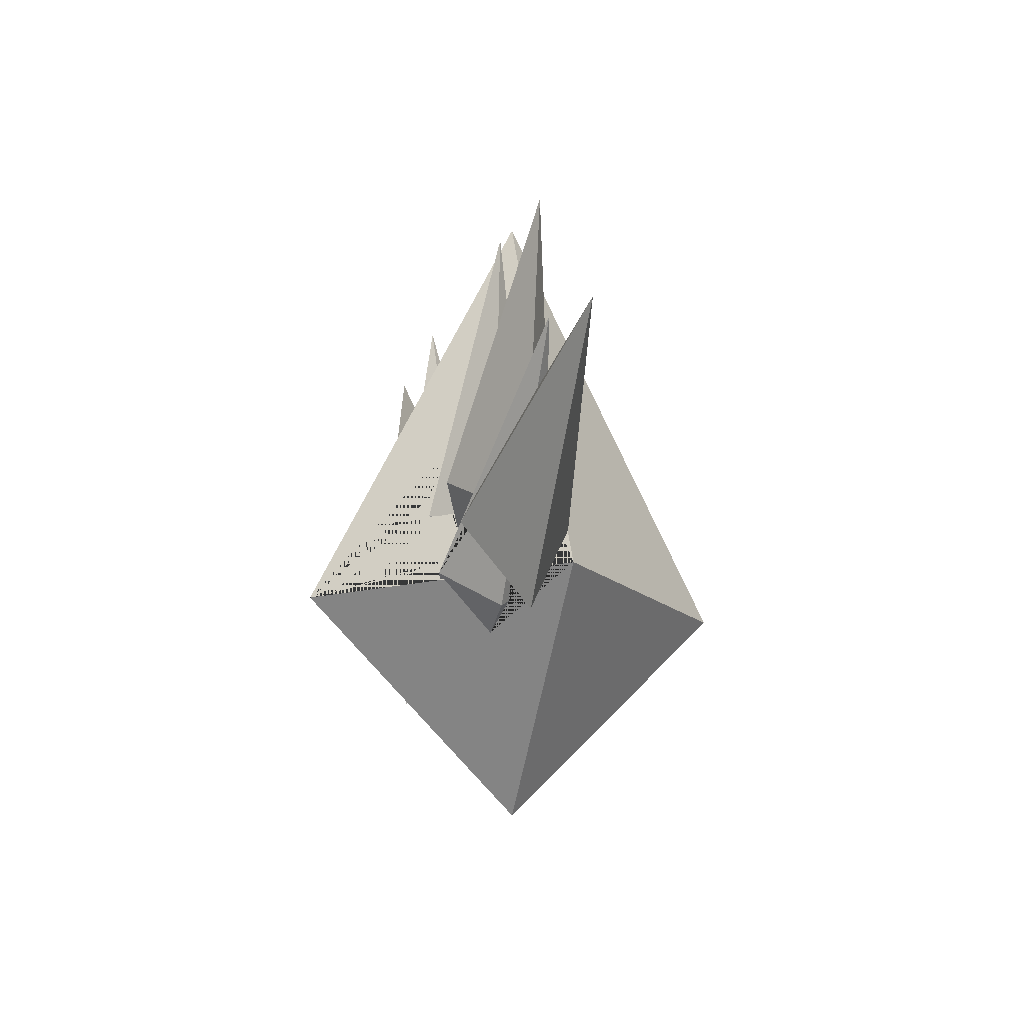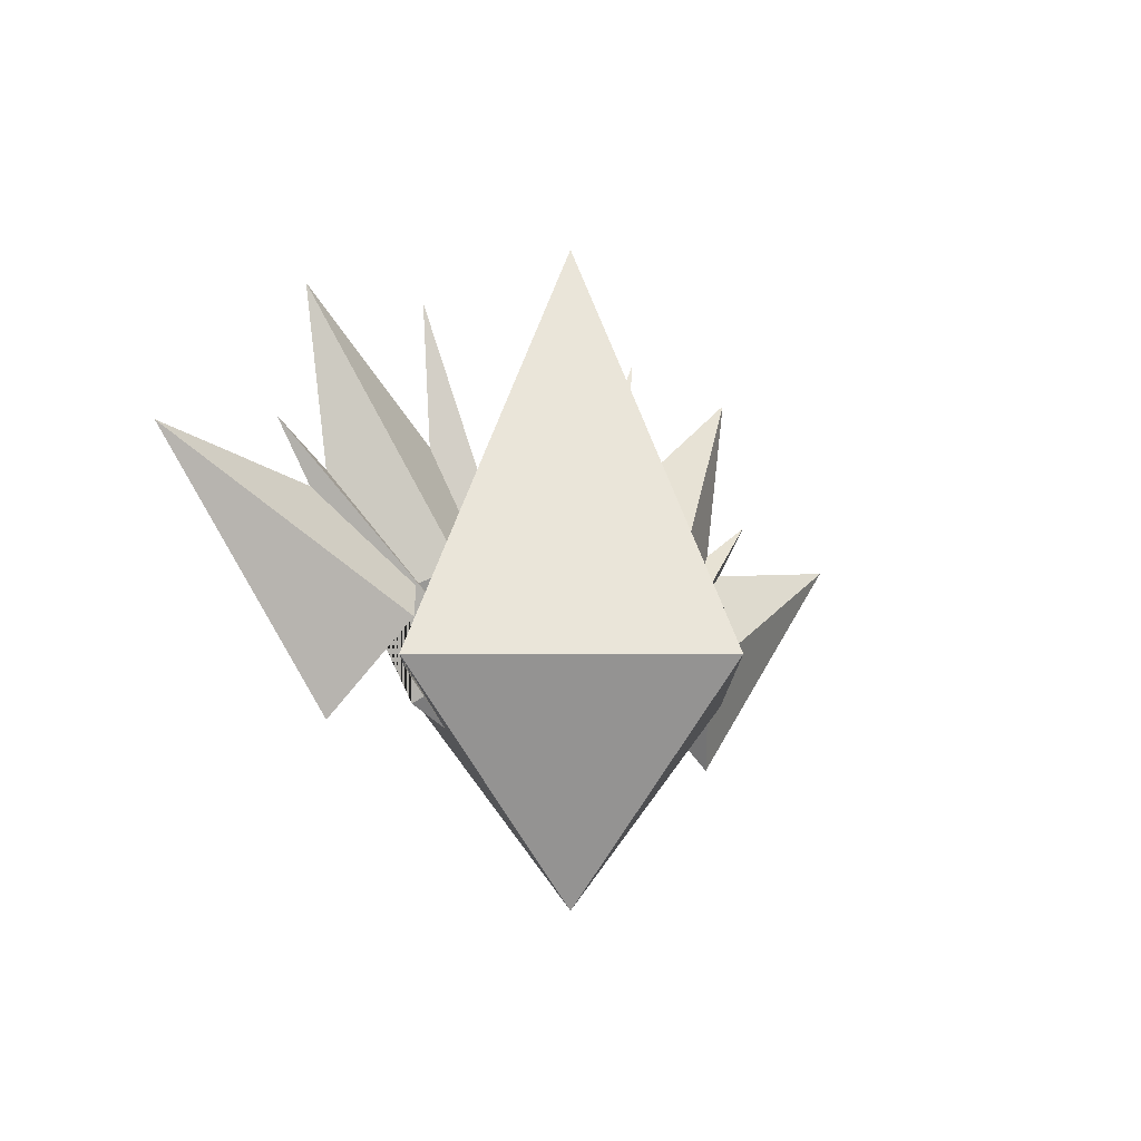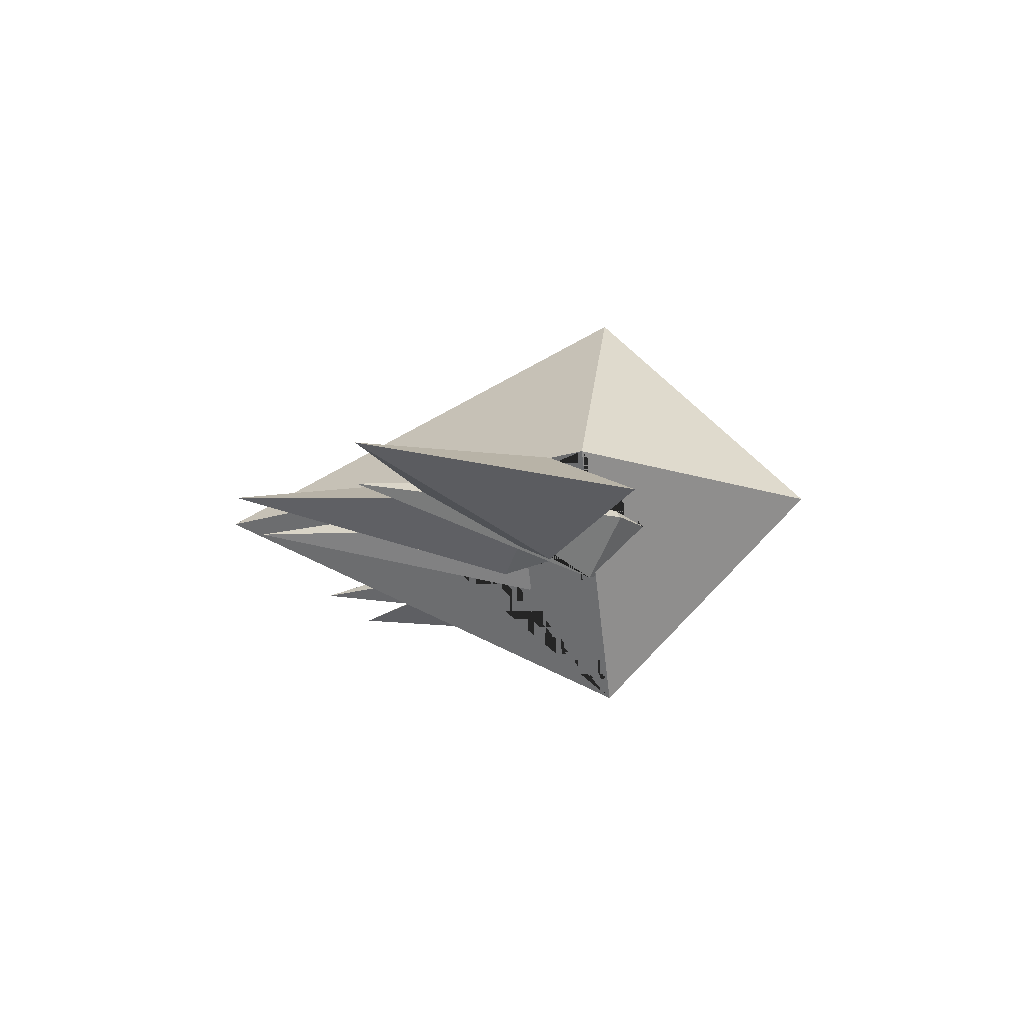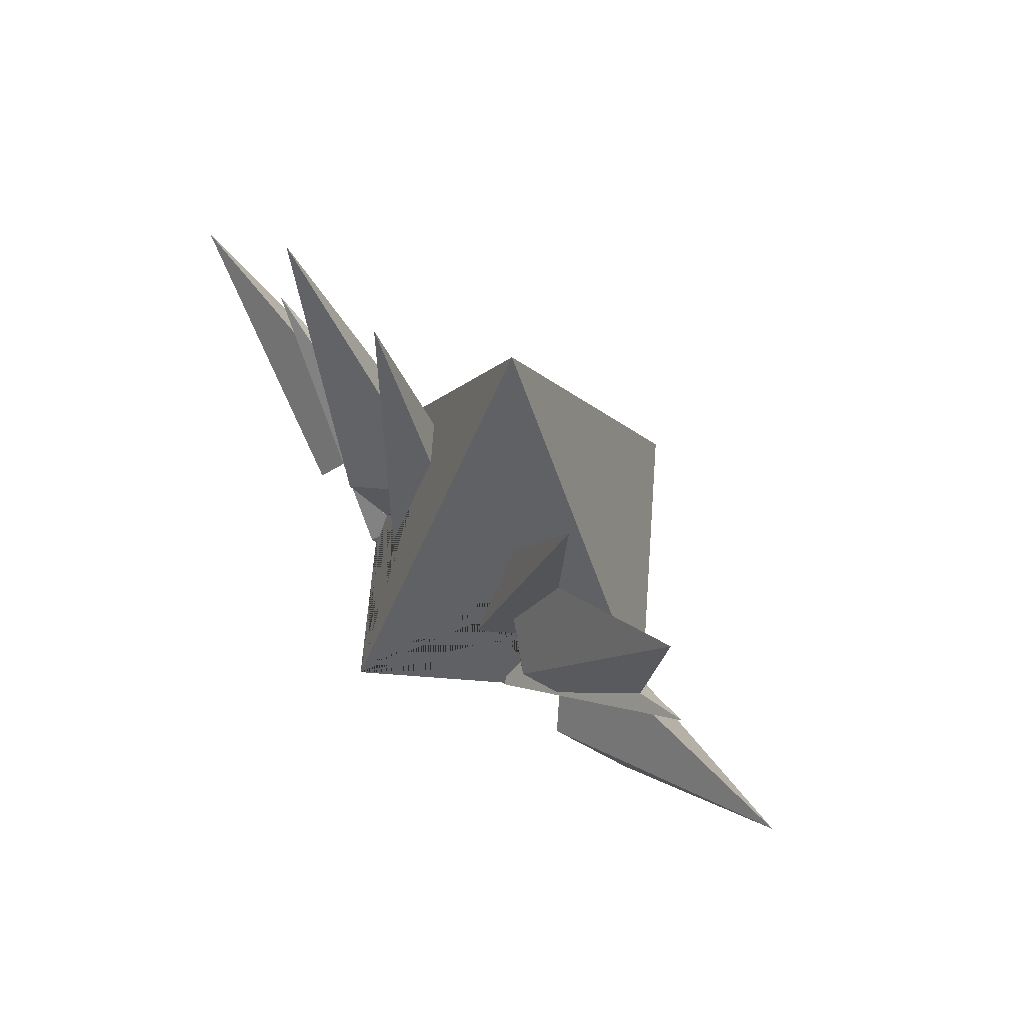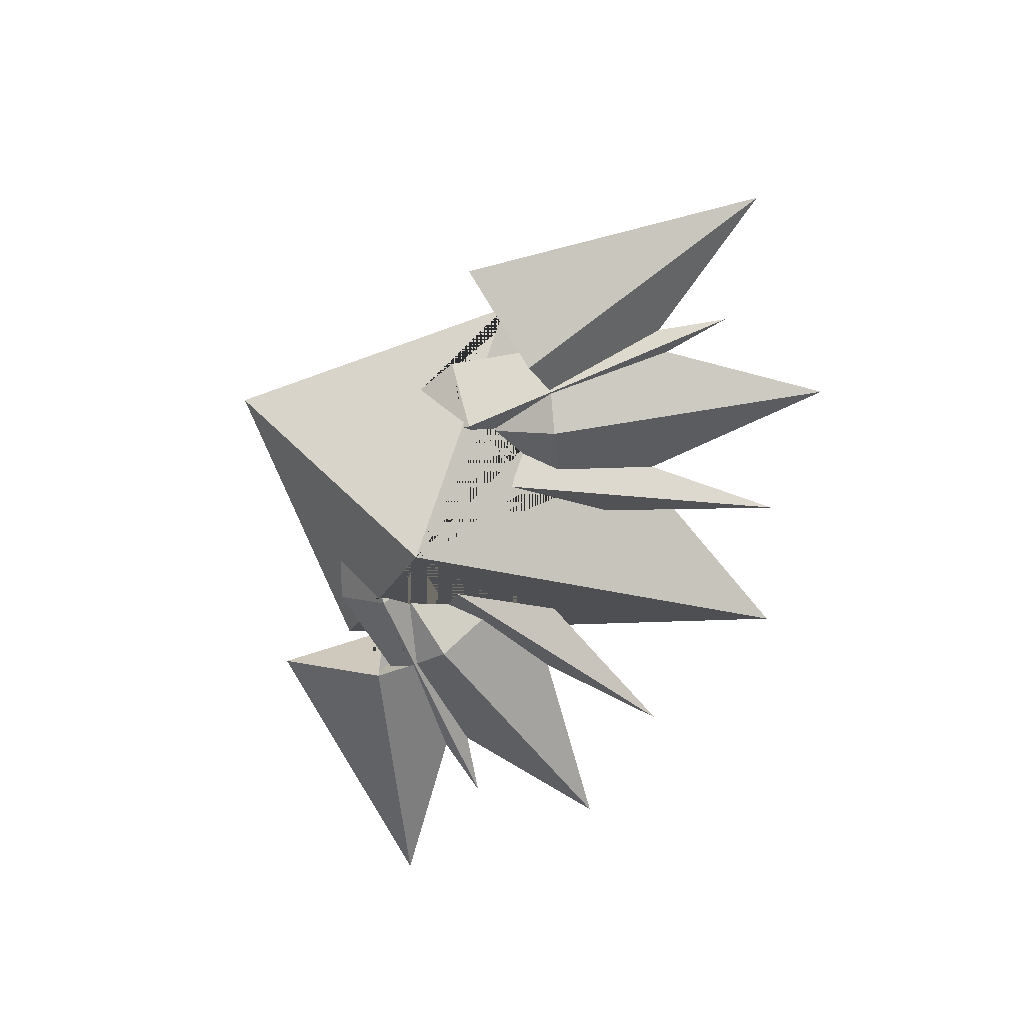
<metadata>
{"format":"obj","ext":"obj","renderer":"f3d","projection":"perspective","resolution":1024,"background":"white","views":[{"elev":-15.6,"azim":-105.9,"up":"+Y"},{"elev":-12.0,"azim":-45.3,"up":"+Y"},{"elev":-15.6,"azim":-80.6,"up":"+Z"},{"elev":63.5,"azim":-130.5,"up":"+Y"},{"elev":-66.1,"azim":65.4,"up":"+Z"}]}
</metadata>
<code>
o Cone
v 0.3275 -0.644 -0.5
v 0.3275 -0.644 -0.5
v 0.5689 -0.7087 -0.25
v 0.3275 -0.644 0
v 0.6725 0.644 -0.25
v 0.08597 -0.5792 -0.25
v 0.5286 -0.9714 -0.5
v 0.5286 -0.9714 0
v 0.05719 -1.443 -0.25
v 0.7054 -1.148 -0.25
v 0.5286 -0.9714 -0.5
v 0.7054 -1.148 -0.25
v 0.5286 -0.9714 0
v 1.471 -0.0286 -0.25
v 0.3518 -0.7946 -0.25
v 0.9226 -0.8333 -0.5
v 1.173 -1.266 -0.25
v 0.9226 -0.8333 0
v 2.077 -0.1667 -0.25
v 0.6667 -0.5774 -0.5
v 0.6667 -0.5774 -0.5
v 1.1 -0.8274 -0.25
v 1.333 0.5774 -0.25
v -1 -1 0
v 1 -1 -0
v 1 -1 0
v -1 -1 -0
v 0.6667 -0.5774 -0.122
v 0.7613 -0.632 -0.05466
v 0.7613 -0.632 -0.05466
v 0.4227 -1 -0.183
v 0.5222 -0.8276 -0.3916
v 0.4227 -1 -0.317
v 0.3733 -0.408 -0.3307
v 0.3612 -0.2224 -0.25
v 0.3733 -0.408 -0.3307
v 0.7211 -0.4831 -0.02042
v 0.9157 -0.8374 -0.003028
v 0.5701 -0.6403 -0.25
v 0.829 -0.671 -0.0937
v 0.8821 -0.8182 -0.027
v 0.7545 -0.7455 -0.1182
v 0.6667 -0.5774 -0.21
v 0.829 -0.671 -0.0937
v 0.5 -1 -0.202
v 0.829 -0.671 -0.4063
v 0.829 -0.671 -0.4063
v 0.6104 -0.8896 -0.3344
v 0.6667 -0.5774 -0.29
v 0.6283 -1 -0.3717
v 0.5 -1 -0.298
v 0.5577 -1.192 -0.25
v 0.9121 -0.8645 -0.02013
v 0.8945 -1 -0.1055
v 0.8945 -1 -0.1055
v 0.8692 -1 -0.1074
v 0.9226 -0.8333 -0.21
v 0.9549 -0.8892 -0.25
v 0.9226 -0.8333 -0.29
v 1.185 -0.3151 -0.25
v 0.829 -0.671 -0.0937
v 0.829 -0.671 -0.0937
v 0.829 -0.671 -0.4063
v 0.829 -0.671 -0.4063
v 0.5 -1 -0.01516
v 0.5075 -0.9925 -0.4888
v 0.5062 -0.949 -0.4683
v 0.5 -1 -0.4848
v 0.5272 -1 -0.4728
v 0.5155 -1.234 -0.25
v 0.5272 -1 -0.4728
v 0.675 -1.118 -0.2071
v 0.6286 -1.152 -0.2196
v 0.5572 -1 -0.04044
v 0.675 -1.118 -0.2071
v 0.6078 -1.051 -0.3417
v 0.5286 -0.9714 -0.4571
v 0.5572 -1 -0.4428
v 0.5572 -1 -0.3309
v 0.5572 -1 -0.4428
v 0.5572 -1 -0.1691
v 0.5572 -1 -0.04044
v 1.202 -0.213 -0.25
v 0.8204 -0.6661 -0.08874
v 0.788 -0.6474 -0.1231
v 0.7571 -0.7028 -0.09429
v 0.7876 -0.7124 -0.06867
v 0.8204 -0.6661 -0.08874
v 0.6681 -0.5782 -0.25
v 0.5824 -0.6473 -0.2412
v 1.287 -0.2981 -0.25
v 1.156 -0.4898 -0.25
v 0.9744 -0.755 -0.25
v 0.8526 -0.6847 -0.1074
v 0.8339 -0.6796 -0.08874
v 0.7759 -1 -0.2241
v 0.6559 -1 -0.1234
v 0.7855 -0.7631 -0.09606
v 0.8204 -0.6661 -0.4113
v 0.8204 -0.6661 -0.4113
v 0.788 -0.6474 -0.3769
v 0.5062 -0.949 -0.4683
v 0.531 -0.8338 -0.3859
v 0.5713 -0.6473 -0.2524
v 0.8339 -0.6796 -0.4113
v 0.8526 -0.6847 -0.3926
v 0.3262 -0.6487 -0.4982
v 0.3598 -0.6526 -0.4665
v 0.5403 -0.701 -0.2797
v 0.3984 -0.8412 -0.3159
v 0.3984 -0.8412 -0.3159
v 0.3067 -1 -0.2969
v 0.3075 -1 -0.2962
v 0.2883 -1 -0.3129
v 0.3415 -1 -0.2666
v 0.2321 -1 -0.3618
v 0.1674 -1.241 -0.2681
v 0.5403 -0.701 -0.2203
v 0.5032 -0.691 -0.25
v 0.3275 -0.644 -0.4945
v 0.3598 -0.6526 -0.4665
v 0.5403 -0.701 -0.2797
v 0.5403 -0.701 -0.2203
v 0.3984 -0.8412 -0.1841
v 0.3984 -0.8412 -0.1841
v 0.3067 -1 -0.2031
v 0.1674 -1.241 -0.2319
v 0.3415 -1 -0.2334
v 0.2321 -1 -0.1382
v 0.1501 -1.238 -0.25
v 0.1269 -1 -0.25
v 0.3246 -0.6432 -0.497
v 0.3081 -0.1161 -0.25
v 0.3199 -0.4928 -0.4265
v 0.3246 -0.6432 -0.497
v 0.4652 -0.1299 -0.09978
v 0.6227 -0.007318 -0.25
v 0.5067 -0.3277 -0.1572
v 0.574 -0.6426 -0.25
v 0.5724 -0.6416 -0.2484
v 0.4596 -0.4578 -0.3804
v 0.4592 -0.6501 -0.3658
v 0.4596 -0.4578 -0.3804
v 0.5713 -0.6473 -0.2524
v 0.5713 -0.6473 -0.2524
v -0.3275 -0.644 -0.5
v -0.3275 -0.644 -0.5
v -0.5689 -0.7087 -0.25
v -0.3275 -0.644 0
v -0.6725 0.644 -0.25
v -0.08597 -0.5792 -0.25
v -0.5286 -0.9714 -0.5
v -0.5286 -0.9714 0
v -0.05719 -1.443 -0.25
v -0.7054 -1.148 -0.25
v -0.5286 -0.9714 -0.5
v -0.7054 -1.148 -0.25
v -0.5286 -0.9714 0
v -1.471 -0.0286 -0.25
v -0.3518 -0.7946 -0.25
v -0.9226 -0.8333 -0.5
v -1.173 -1.266 -0.25
v -0.9226 -0.8333 0
v -2.077 -0.1667 -0.25
v -0.6667 -0.5774 -0.5
v -0.6667 -0.5774 -0.5
v -1.1 -0.8274 -0.25
v -1.333 0.5774 -0.25
v 0 -1 -1
v 1 -1 0
v 0 -1 1
v 0 -2 0
v -1 -1 -0
v 0 -1 -1
v -1 -1 0
v 0 -1 1
v 0 1 0
v 1 -1 -0
v -0.6667 -0.5774 -0.122
v -0.7613 -0.632 -0.05466
v -0.7613 -0.632 -0.05466
v -0.4227 -1 -0.183
v -0.5222 -0.8276 -0.3916
v -0.4227 -1 -0.317
v -0.3733 -0.408 -0.3307
v -0.3612 -0.2224 -0.25
v -0.3733 -0.408 -0.3307
v -0.7211 -0.4831 -0.02042
v -0.9157 -0.8374 -0.003028
v -0.5701 -0.6403 -0.25
v -0.829 -0.671 -0.0937
v -0.8821 -0.8182 -0.027
v -0.7545 -0.7455 -0.1182
v -0.6667 -0.5774 -0.21
v -0.829 -0.671 -0.0937
v -0.5 -1 -0.202
v -0.829 -0.671 -0.4063
v -0.829 -0.671 -0.4063
v -0.6104 -0.8896 -0.3344
v -0.6667 -0.5774 -0.29
v -0.6283 -1 -0.3717
v -0.5 -1 -0.298
v -0.5577 -1.192 -0.25
v -0.9121 -0.8645 -0.02013
v -0.8945 -1 -0.1055
v -0.8945 -1 -0.1055
v -0.8692 -1 -0.1074
v -0.9226 -0.8333 -0.21
v -0.9549 -0.8892 -0.25
v -0.9226 -0.8333 -0.29
v -1.185 -0.3151 -0.25
v -0.829 -0.671 -0.0937
v -0.829 -0.671 -0.0937
v -0.829 -0.671 -0.4063
v -0.829 -0.671 -0.4063
v -0.5 -1 -0.01516
v -0.5075 -0.9925 -0.4888
v -0.5062 -0.949 -0.4683
v -0.5 -1 -0.4848
v -0.5272 -1 -0.4728
v -0.5155 -1.234 -0.25
v -0.5272 -1 -0.4728
v -0.675 -1.118 -0.2071
v -0.6286 -1.152 -0.2196
v -0.5572 -1 -0.04044
v -0.675 -1.118 -0.2071
v -0.6078 -1.051 -0.3417
v -0.5286 -0.9714 -0.4571
v -0.5572 -1 -0.4428
v -0.5572 -1 -0.3309
v -0.5572 -1 -0.4428
v -0.5572 -1 -0.1691
v -0.5572 -1 -0.04044
v -1.202 -0.213 -0.25
v -0.8204 -0.6661 -0.08874
v -0.788 -0.6474 -0.1231
v -0.7571 -0.7028 -0.09429
v -0.7876 -0.7124 -0.06867
v -0.8204 -0.6661 -0.08874
v -0.6681 -0.5782 -0.25
v -0.5824 -0.6473 -0.2412
v -1.287 -0.2981 -0.25
v -1.156 -0.4898 -0.25
v -0.9744 -0.755 -0.25
v -0.8526 -0.6847 -0.1074
v -0.8339 -0.6796 -0.08874
v -0.7759 -1 -0.2241
v -0.6559 -1 -0.1234
v -0.7855 -0.7631 -0.09606
v -0.8204 -0.6661 -0.4113
v -0.8204 -0.6661 -0.4113
v -0.788 -0.6474 -0.3769
v -0.5062 -0.949 -0.4683
v -0.531 -0.8338 -0.3859
v -0.5713 -0.6473 -0.2524
v -0.8339 -0.6796 -0.4113
v -0.8526 -0.6847 -0.3926
v -0.3262 -0.6487 -0.4982
v -0.3598 -0.6526 -0.4665
v -0.5403 -0.701 -0.2797
v -0.3984 -0.8412 -0.3159
v -0.3984 -0.8412 -0.3159
v -0.3067 -1 -0.2969
v -0.3075 -1 -0.2962
v -0.2883 -1 -0.3129
v -0.3415 -1 -0.2666
v -0.2321 -1 -0.3618
v -0.1674 -1.241 -0.2681
v -0.5403 -0.701 -0.2203
v -0.5032 -0.691 -0.25
v -0.3275 -0.644 -0.4945
v -0.3598 -0.6526 -0.4665
v -0.5403 -0.701 -0.2797
v -0.5403 -0.701 -0.2203
v -0.3984 -0.8412 -0.1841
v -0.3984 -0.8412 -0.1841
v -0.3067 -1 -0.2031
v -0.1674 -1.241 -0.2319
v -0.3415 -1 -0.2334
v -0.2321 -1 -0.1382
v -0.1501 -1.238 -0.25
v -0.1269 -1 -0.25
v -0.3246 -0.6432 -0.497
v -0.3081 -0.1161 -0.25
v -0.3199 -0.4928 -0.4265
v -0.3246 -0.6432 -0.497
v -0.4652 -0.1299 -0.09978
v -0.6227 -0.007318 -0.25
v -0.5067 -0.3277 -0.1572
v -0.574 -0.6426 -0.25
v -0.5724 -0.6416 -0.2484
v -0.4596 -0.4578 -0.3804
v -0.4592 -0.6501 -0.3658
v -0.4596 -0.4578 -0.3804
v -0.5713 -0.6473 -0.2524
v -0.5713 -0.6473 -0.2524
f 1 107 132
f 2 5 137 139 122 121
f 3 139 118
f 4 136 133 6
f 6 133 134 135
f 4 120 121 122 119 118
f 7 66 67
f 8 65 74
f 10 70 9 68 69 66 7
f 11 14 91 92 106 93 12
f 12 93 94 92 91 14 87 13 82 75
f 13 87 14 83 84 85 89 139 118 119 15 124
f 15 119 122 139 89 101 99 83 14 11 102 110
f 13 77 11 12 75 82
f 16 19 17
f 17 19 18
f 18 19 91 95
f 18 57 58 59 16 17
f 20 32 142 143
f 21 23 83 99
f 22 92 60 61 40 94
f 169 172 24
f 24 172 171
f 171 172 25
f 25 172 169 71 70 73 55
f 174 177 26 53 38 41 29 37 138 136 133 134
f 26 177 176
f 176 177 27
f 27 177 174
f 176 174 114 116 131 129 128 31 45 81 82 97 56 26
f 36 35 137 141
f 26 56 54
f 35 138 137
f 30 86 42 44 62 88
f 29 28 43 85 84
f 35 138 140 39 104 144 142 34 36
f 36 34 142 108 107 132 135 134
f 63 60 91 105 64
f 54 53 26
f 41 98 87 86 30 29
f 47 48 103 100 64
f 63 60 92 106 46
f 55 73 52 76 75 96
f 40 85 89 101 46 106 93 94
f 46 101 99 63
f 61 60 83 84
f 50 79 78
f 89 85 84 83
f 83 99 101 89
f 92 94 93
f 74 65 9 70 73 72
f 72 73 70 10
f 66 69 68
f 103 144 145 48
f 90 86 42
f 106 92 22
f 84 83 23 37 29
f 84 85 40 61
f 99 101 49 21
f 99 83 60 63
f 95 91 60 61 62
f 94 93 106 22
f 101 89 85 43 49
f 86 87 98 42
f 73 70 71 80 76 52
f 67 66 68 112 111
f 105 91 19 16
f 100 103 32 20
f 78 79 51 33 115 113 112 68 69
f 69 68 112 113 114 174
f 65 126 127 130 9
f 93 106 92
f 133 136 5
f 118 139 137 5 136 4
f 135 134 133 5 2
f 108 107 1
f 118 119 122 3
f 121 120 2
f 125 126 65 8
f 137 138 37 23
f 134 135 132 107 108 142 32 103 48 50 78 69 174
f 134 133 136 138 35 36
f 143 142 34
f 142 144 103 32
f 140 138 37 29 30 86 90
f 141 137 23 21
f 145 144 104
f 130 117 112 68 9
f 122 139 3
f 146 283 258
f 147 272 273 290 288 150
f 148 269 290
f 149 151 284 287
f 151 286 285 284
f 149 269 270 273 272 271
f 152 218 217
f 153 225 216
f 155 152 217 220 219 154 221
f 156 157 244 257 243 242 159
f 157 226 233 158 238 159 242 243 245 244
f 158 275 160 270 269 290 240 236 235 234 159 238
f 160 261 253 156 159 234 250 252 240 290 273 270
f 158 233 226 157 156 228
f 161 162 164
f 162 163 164
f 163 246 242 164
f 163 162 161 210 209 208
f 165 294 293 183
f 166 250 234 168
f 167 245 191 212 211 243
f 169 170 172
f 170 171 172
f 171 173 172
f 173 206 224 221 222 169 172
f 174 285 284 287 289 188 180 192 189 204 175 177
f 175 176 177
f 176 178 177
f 178 174 177
f 176 175 207 248 233 232 196 182 279 280 282 267 265 174
f 187 292 288 186
f 175 205 207
f 186 288 289
f 181 239 213 195 193 237
f 180 235 236 194 179
f 186 187 185 293 295 255 190 291 289
f 187 285 286 283 258 259 293 185
f 214 215 256 242 211
f 205 175 204
f 192 180 181 237 238 249
f 198 215 251 254 199
f 214 197 257 243 211
f 206 247 226 227 203 224
f 191 245 244 257 197 252 240 236
f 197 214 250 252
f 212 235 234 211
f 201 229 230
f 240 234 235 236
f 234 240 252 250
f 243 244 245
f 225 223 224 221 154 216
f 223 155 221 224
f 217 219 220
f 254 199 296 295
f 241 193 237
f 257 167 243
f 235 180 188 168 234
f 235 212 191 236
f 250 166 200 252
f 250 214 211 234
f 246 213 212 211 242
f 245 167 257 244
f 252 200 194 236 240
f 237 193 249 238
f 224 203 227 231 222 221
f 218 262 263 219 217
f 256 161 164 242
f 251 165 183 254
f 229 220 219 263 264 266 184 202 230
f 220 174 265 264 263 219
f 216 154 281 278 277
f 244 243 257
f 284 150 287
f 269 149 287 150 288 290
f 286 147 150 284 285
f 259 146 258
f 269 148 273 270
f 272 147 271
f 276 153 216 277
f 288 168 188 289
f 285 174 220 229 201 199 254 183 293 259 258 283 286
f 285 187 186 289 287 284
f 294 185 293
f 293 183 254 295
f 291 241 237 181 180 188 289
f 292 166 168 288
f 296 255 295
f 281 154 219 263 268
f 273 148 290
l 77 78
l 86 88
l 102 103
l 109 110
l 123 124
l 142 121
l 228 229
l 237 239
l 253 254
l 260 261
l 274 275
l 293 272

</code>
